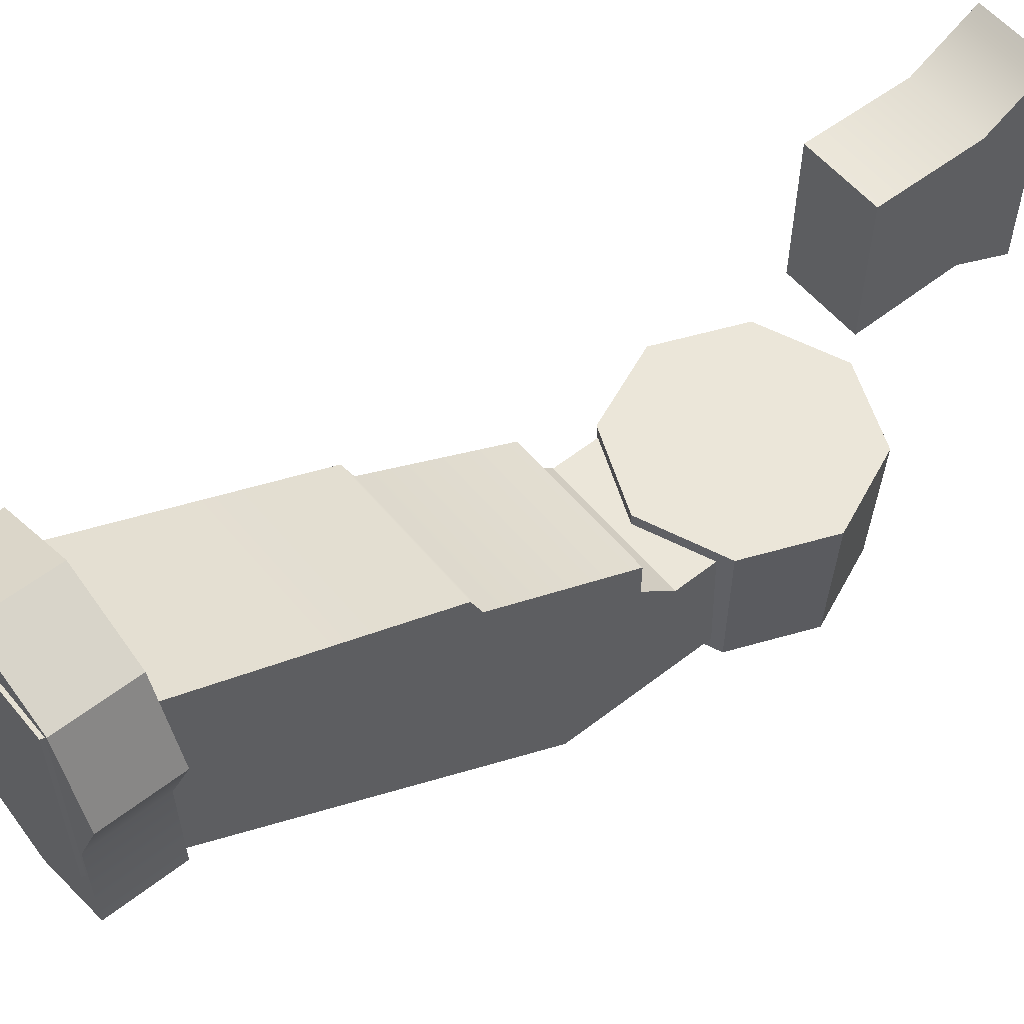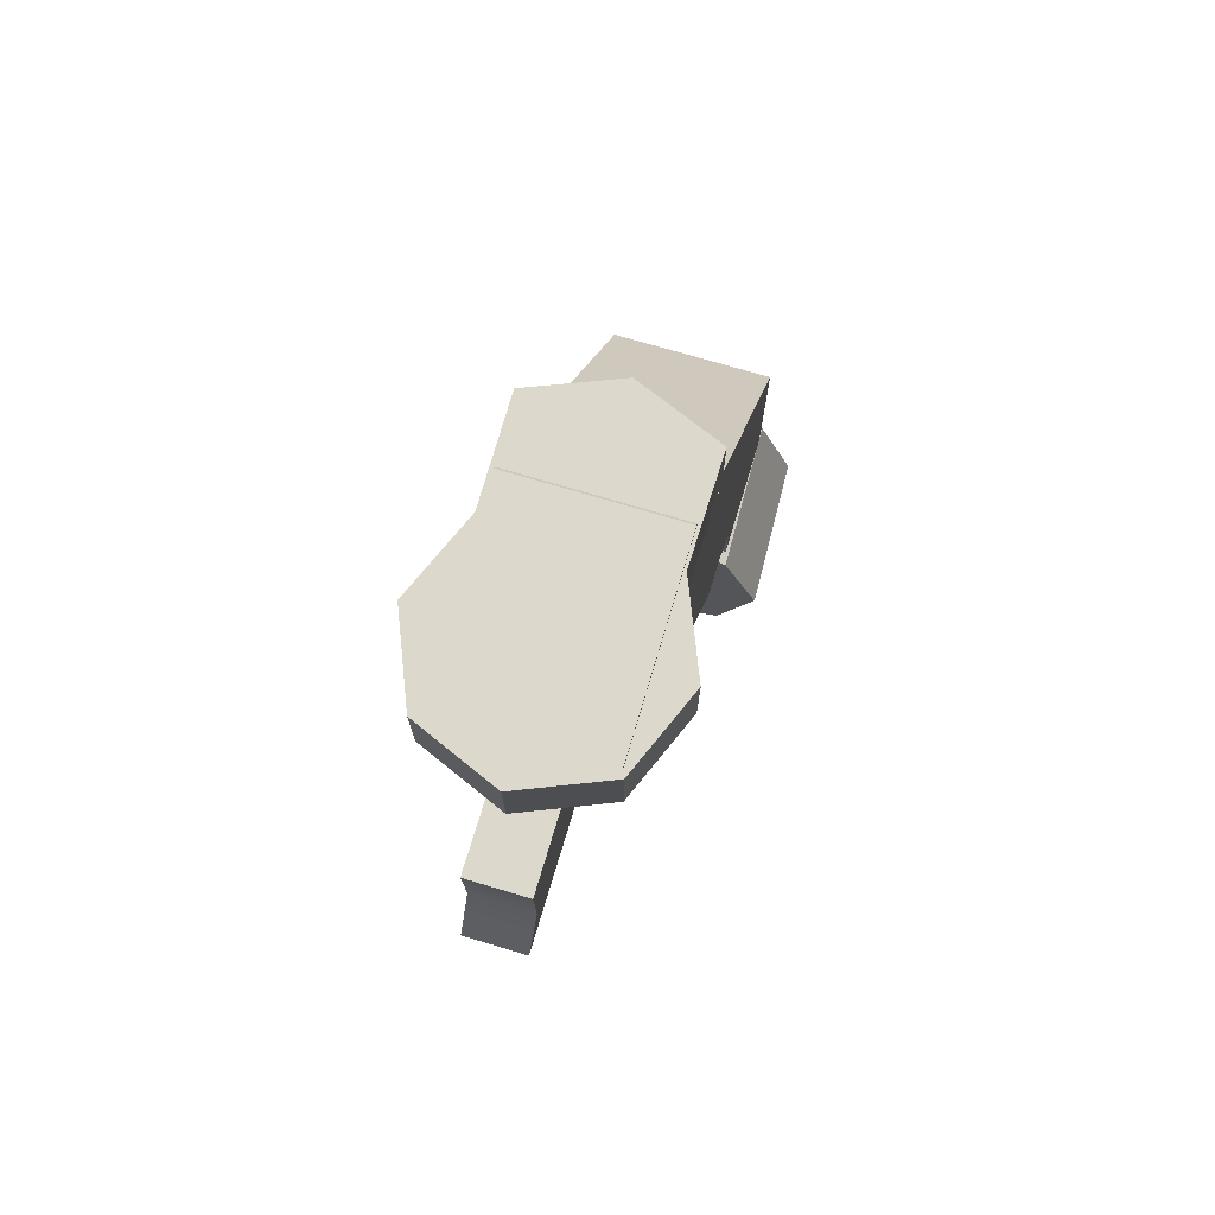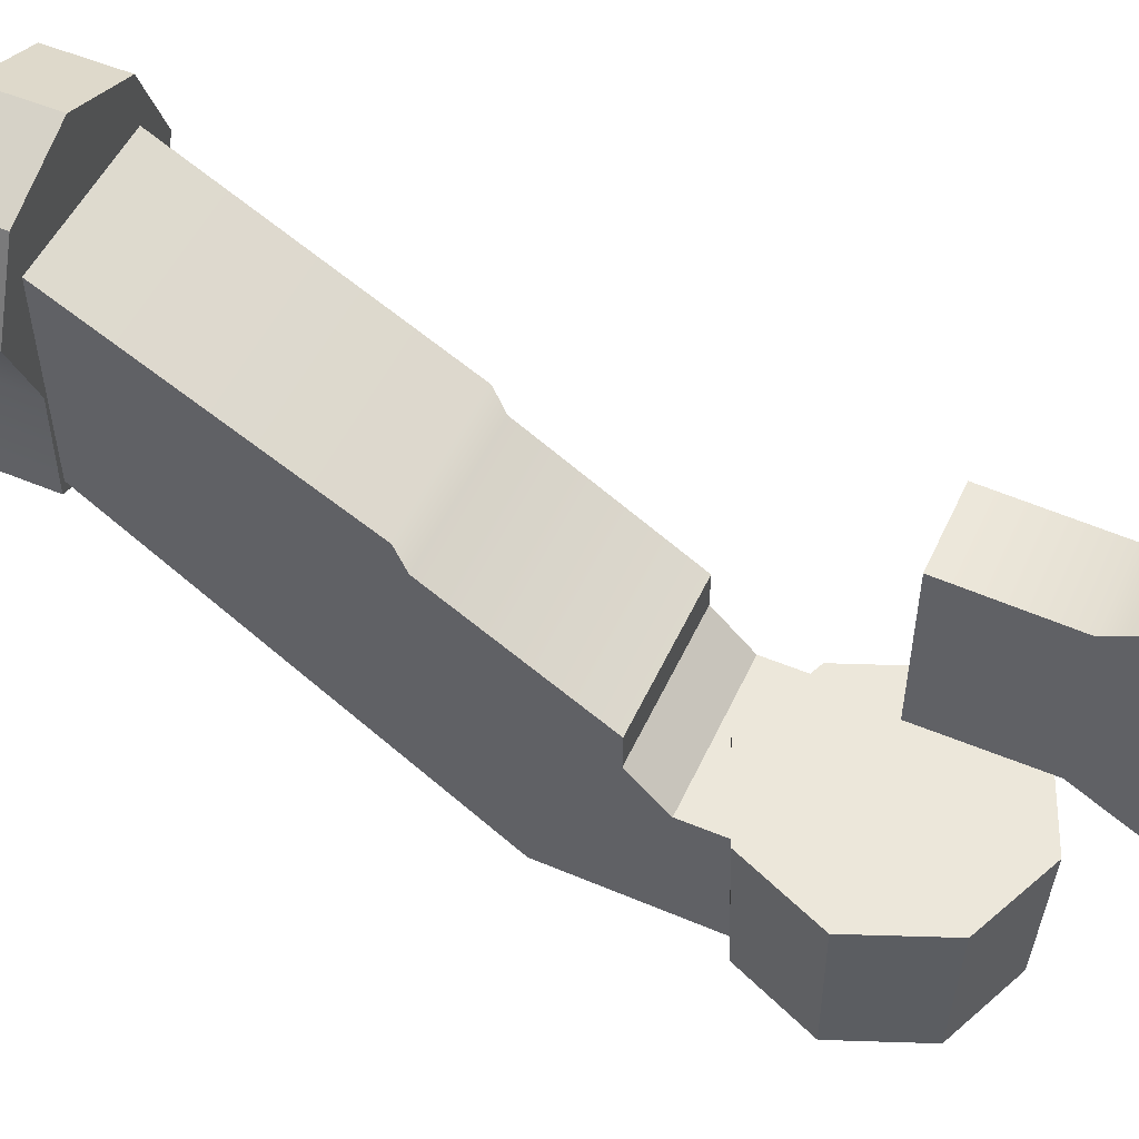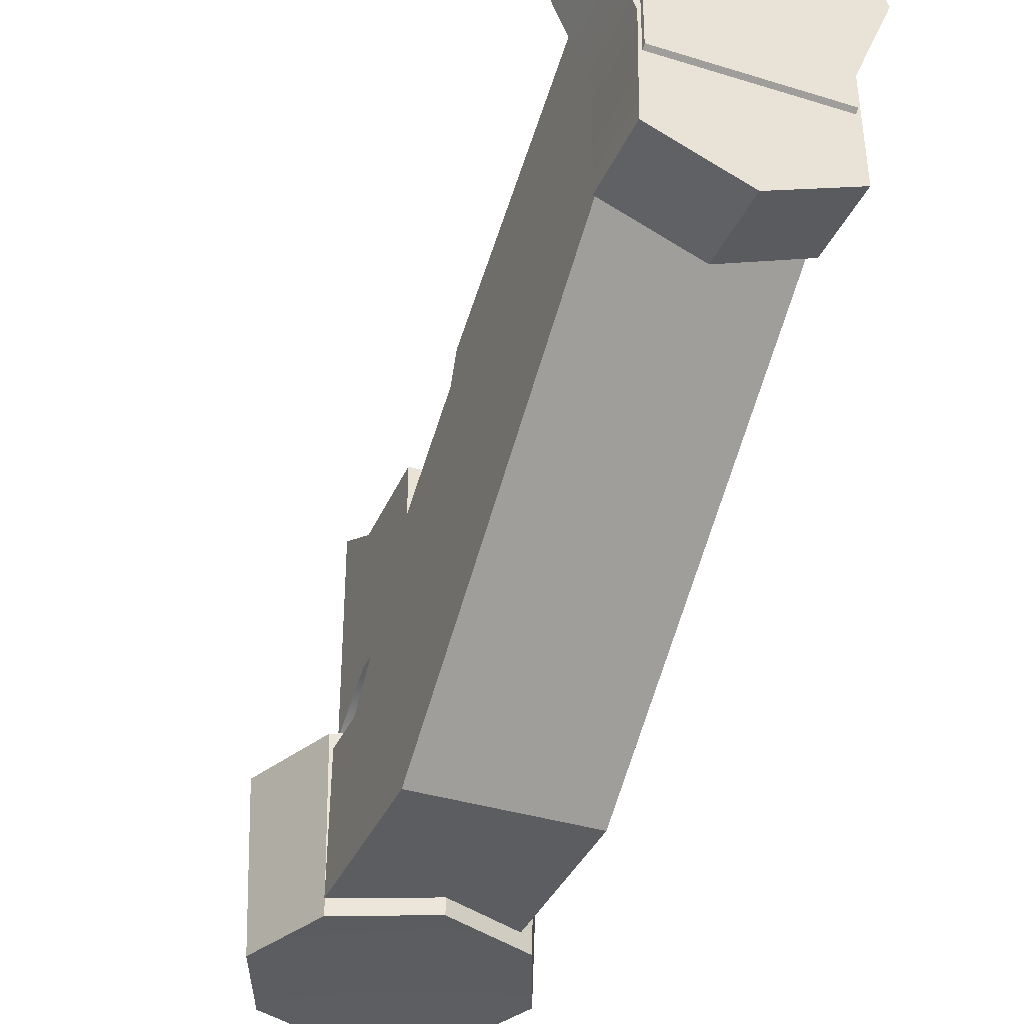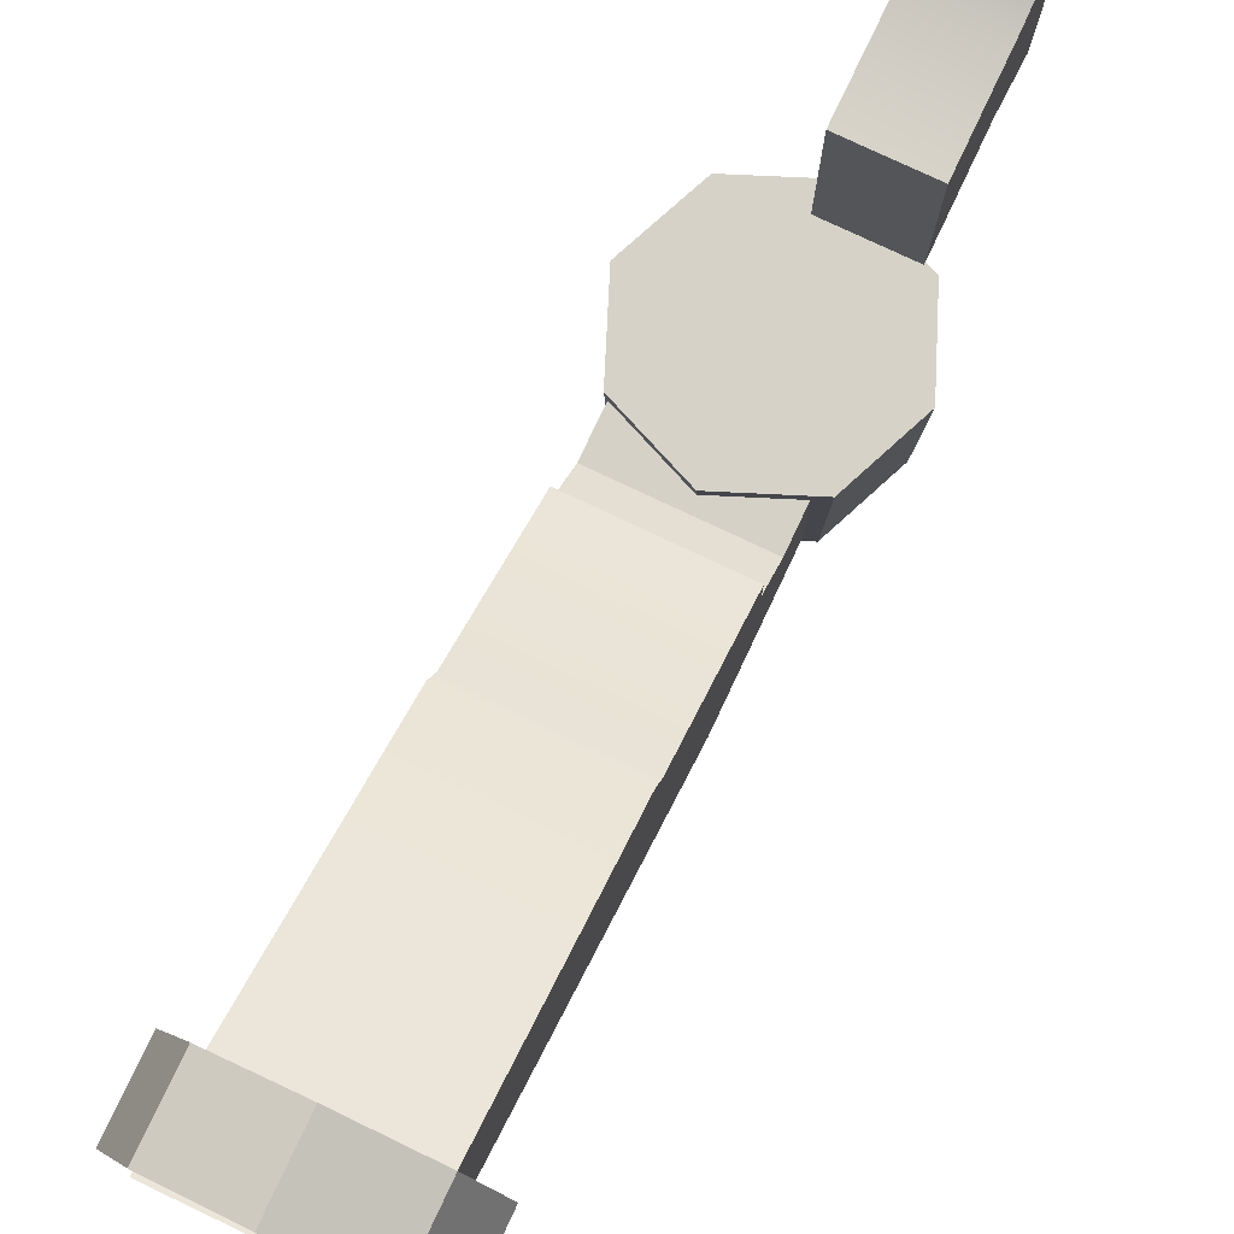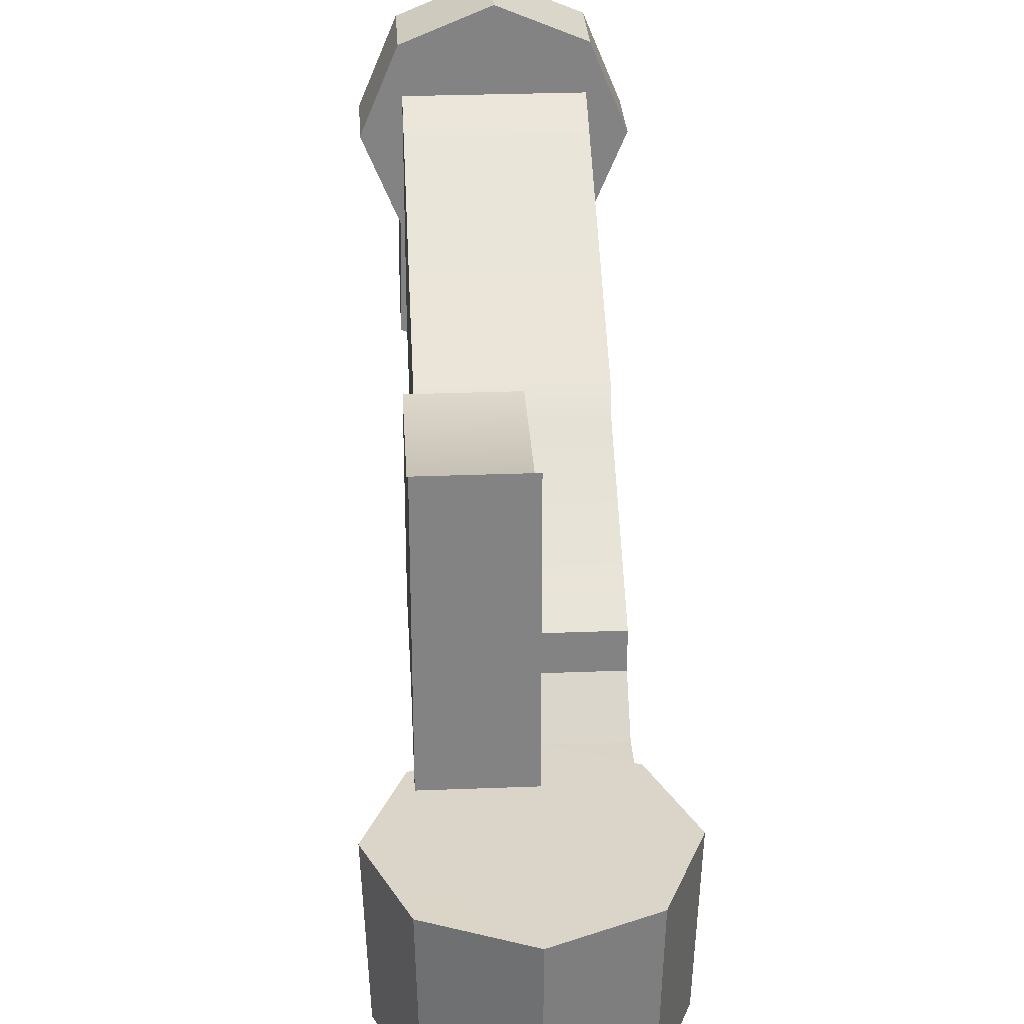
<metadata>
{"format":"obj","ext":"obj","renderer":"f3d","projection":"perspective","resolution":1024,"background":"white","views":[{"elev":56.5,"azim":50.8,"up":"+Y"},{"elev":72.7,"azim":-163.4,"up":"+Z"},{"elev":52.1,"azim":114.5,"up":"+Y"},{"elev":-36.8,"azim":-21.9,"up":"+Y"},{"elev":78.1,"azim":25.3,"up":"+Y"},{"elev":29.3,"azim":176.7,"up":"+Y"}]}
</metadata>
<code>
v -0.3455 0.3453 2.923
v -0.3455 0.3453 2.603
v -0.488 -0.0006607 2.923
v -0.488 -0.0006607 2.603
v -0.488 -0.0006607 2.923
v -0.488 -0.0006607 2.603
v -0.3441 -0.346 2.923
v -0.3441 -0.346 2.603
v -0.3515 -0.7815 2.603
v -0.3515 -0.7815 2.923
v -0.3515 -0.7815 2.923
v -0.3515 -0.7815 2.603
v 0.001888 -0.9239 2.923
v 0.001888 -0.9239 2.603
v 0.001888 -0.9239 2.923
v 0.001888 -0.9239 2.603
v 0.3547 -0.78 2.923
v 0.3547 -0.78 2.603
v 0.3473 -0.3446 2.923
v 0.3473 -0.3446 2.603
v 0.4897 0.001368 2.923
v 0.4897 0.001368 2.603
v 0.3547 -0.78 2.923
v 0.3547 -0.78 2.603
v 0.4897 0.001368 2.923
v 0.4897 0.001368 2.603
v 0.3458 0.3467 2.923
v 0.3458 0.3467 2.603
v 0.3458 0.3467 2.923
v 0.3458 0.3467 2.603
v -0.0001413 0.4892 2.923
v -0.0001413 0.4892 2.603
v -0.0001413 0.4892 2.923
v -0.0001413 0.4892 2.603
v -0.3455 0.3453 2.923
v -0.3455 0.3453 2.603
v -0.488 -0.0006607 2.923
v 0.0008694 0.0003598 2.923
v -0.3455 0.3453 2.923
v -0.3441 -0.346 2.923
v 0.001888 -0.4885 2.923
v 0.3473 -0.3446 2.923
v 0.4897 0.001368 2.923
v 0.3458 0.3467 2.923
v -0.0001413 0.4892 2.923
v -0.3515 -0.7815 2.923
v 0.001888 -0.9239 2.923
v 0.3547 -0.78 2.923
v -0.3455 0.3453 2.603
v 0.0008694 0.0003598 2.603
v -0.488 -0.0006607 2.603
v -0.3441 -0.346 2.603
v 0.001888 -0.4885 2.603
v 0.3473 -0.3446 2.603
v 0.4897 0.001368 2.603
v 0.3458 0.3467 2.603
v -0.0001413 0.4892 2.603
v -0.3515 -0.7815 2.603
v 0.001888 -0.9239 2.603
v 0.3547 -0.78 2.603
v 0.05706 0.2902 -0.5389
v 0.05706 0.3031 -0.08196
v 0.3885 0.2902 -0.5389
v 0.3885 0.3031 -0.08196
v 0.05706 0.4457 -0.8141
v 0.3885 0.4457 -0.8141
v 0.05706 -0.3381 -0.5389
v 0.05706 -0.3381 -0.08196
v 0.05706 0.2902 -0.5389
v 0.05706 0.3031 -0.08196
v 0.05706 -0.4937 -0.8141
v 0.05706 0.4457 -0.8141
v 0.3885 -0.3381 -0.5389
v 0.3885 -0.3381 -0.08196
v 0.05706 -0.3381 -0.5389
v 0.05706 -0.3381 -0.08196
v 0.3885 -0.4937 -0.8141
v 0.05706 -0.4937 -0.8141
v 0.3885 -0.3381 -0.5389
v 0.3885 0.2902 -0.5389
v 0.3885 -0.3381 -0.08196
v 0.3885 0.3031 -0.08196
v 0.3885 0.4457 -0.8141
v 0.3885 -0.4937 -0.8141
v 0.3885 0.3031 -0.08196
v 0.05706 0.3031 -0.08196
v 0.3885 -0.3381 -0.08196
v 0.05706 -0.3381 -0.08196
v 0.3885 -0.4937 -0.8141
v 0.05706 -0.4937 -0.8141
v 0.3885 0.4457 -0.8141
v 0.05706 0.4457 -0.8141
v -0.3333 -1.517 0.02297
v -0.3333 -1.861 0.02298
v -0.3333 -1.855 1.068
v -0.3333 -1.313 0.5806
v -0.3333 -1.308 0.02298
v -0.3333 -1.146 0.7487
v -0.3333 -0.5745 1.431
v -0.3333 -0.4605 1.481
v -0.3333 0.1578 2.939
v -0.3333 -0.4948 2.939
v -0.3333 0.3376 2.939
v -0.3333 -0.993 0.7487
v 0.3333 -1.517 0.02297
v 0.3333 -1.855 1.068
v 0.3333 -1.861 0.02298
v 0.3333 -1.435 0.8201
v 0.3333 -1.313 0.5806
v 0.3333 -1.308 0.02298
v 0.3333 -0.4948 2.939
v 0.3333 -1.235 0.8642
v 0.3333 0.1578 2.939
v 0.3333 -1.146 0.7487
v 0.3333 -0.993 0.7487
v 0.3333 -0.5745 1.431
v 0.3333 -0.4605 1.481
v 0.3333 0.3376 2.939
v 5.341e-06 -1.855 1.068
v -0.3333 -1.855 1.068
v 5.188e-06 -1.861 0.02298
v -0.3333 -1.861 0.02298
v 5.188e-06 -1.861 0.02298
v -0.3333 -1.861 0.02298
v 5.188e-06 -1.517 0.02297
v -0.3333 -1.517 0.02297
v 2.747e-06 -1.308 0.02298
v -0.3333 -1.308 0.02298
v 2.747e-06 -1.308 0.02298
v -0.3333 -1.308 0.02298
v 2.899e-06 -1.313 0.5806
v -0.3333 -1.313 0.5806
v 3.052e-07 0.1578 2.939
v -0.3333 0.1578 2.939
v -2.136e-06 -0.4948 2.939
v -0.3333 -0.4948 2.939
v -0.3333 0.3376 2.939
v 2.747e-06 0.3376 2.939
v -2.136e-06 -0.4948 2.939
v -0.3333 -0.4948 2.939
v 5.341e-06 -1.855 1.068
v -0.3333 -1.855 1.068
v -0.3333 -1.146 0.7487
v -0.3333 -0.993 0.7487
v 2.899e-06 -1.146 0.7487
v 2.899e-06 -0.993 0.7487
v 2.899e-06 -0.993 0.7487
v -0.3333 -0.993 0.7487
v 2.899e-06 -0.5745 1.431
v -0.3333 -0.5745 1.431
v -0.3333 -0.4605 1.481
v 2.899e-06 -0.4605 1.481
v -0.3333 0.3376 2.939
v 2.747e-06 0.3376 2.939
v 2.899e-06 -1.313 0.5806
v -0.3333 -1.313 0.5806
v 2.899e-06 -1.146 0.7487
v -0.3333 -1.146 0.7487
v 0.3333 -1.517 0.02297
v 5.188e-06 -1.517 0.02297
v 0.3333 -1.308 0.02298
v 2.747e-06 -1.308 0.02298
v 5.188e-06 -1.861 0.02298
v 0.3333 -1.861 0.02298
v 0.3333 -1.308 0.02298
v 2.747e-06 -1.308 0.02298
v 0.3333 -1.313 0.5806
v 2.899e-06 -1.313 0.5806
v 0.3333 -1.313 0.5806
v 2.899e-06 -1.313 0.5806
v 0.3333 -1.146 0.7487
v 2.899e-06 -1.146 0.7487
v 2.899e-06 -0.993 0.7487
v 0.3333 -0.993 0.7487
v 2.899e-06 -1.146 0.7487
v 0.3333 -1.146 0.7487
v 0.3333 -0.993 0.7487
v 2.899e-06 -0.993 0.7487
v 0.3333 -0.5745 1.431
v 2.899e-06 -0.5745 1.431
v 0.3333 -0.4605 1.481
v 2.899e-06 -0.4605 1.481
v 0.3333 0.3376 2.939
v 2.747e-06 0.3376 2.939
v 0.3333 0.3376 2.939
v 2.747e-06 0.3376 2.939
v 0.3333 0.1578 2.939
v 3.052e-07 0.1578 2.939
v 0.3333 -0.4948 2.939
v -2.136e-06 -0.4948 2.939
v 0.3333 -0.4948 2.939
v -2.136e-06 -0.4948 2.939
v 0.3333 -1.855 1.068
v 5.341e-06 -1.855 1.068
v 0.3333 -1.855 1.068
v 5.341e-06 -1.855 1.068
v 0.3333 -1.861 0.02298
v 5.188e-06 -1.861 0.02298
v -0.3308 -1.921 0.3491
v -0.4779 -1.921 -0.00602
v 0.02425 -1.902 -0.00602
v -0.3308 -1.921 -0.3611
v 0.02425 -1.923 -0.5082
v 0.3793 -1.921 -0.3611
v 0.5264 -1.921 -0.00602
v 0.3793 -1.921 0.3491
v 0.02425 -1.921 0.4962
v -0.3395 -1.587 0.3578
v -0.3482 -1.254 0.3664
v -0.4902 -1.587 -0.00602
v -0.5025 -1.254 -0.00602
v -0.4902 -1.587 -0.00602
v -0.5025 -1.254 -0.00602
v -0.3386 -1.587 -0.3707
v -0.3464 -1.254 -0.3802
v 0.02425 -1.59 -0.5222
v -0.3386 -1.587 -0.3707
v 0.02425 -1.257 -0.5363
v -0.3464 -1.254 -0.3802
v 0.02425 -1.59 -0.5222
v 0.02425 -1.257 -0.5363
v 0.3872 -1.587 -0.3707
v 0.395 -1.254 -0.3802
v 0.5387 -1.587 -0.00602
v 0.3872 -1.587 -0.3707
v 0.551 -1.254 -0.00602
v 0.395 -1.254 -0.3802
v 0.5387 -1.587 -0.00602
v 0.551 -1.254 -0.00602
v 0.388 -1.587 0.3578
v 0.3967 -1.254 0.3664
v 0.388 -1.587 0.3578
v 0.3967 -1.254 0.3664
v 0.02425 -1.587 0.5084
v 0.02425 -1.254 0.5207
v 0.02425 -1.587 0.5084
v 0.02425 -1.254 0.5207
v -0.3395 -1.587 0.3578
v -0.3482 -1.254 0.3664
v -0.3482 -1.254 0.3664
v 0.02425 -1.255 -0.007324
v -0.5025 -1.254 -0.00602
v -0.3464 -1.254 -0.3802
v 0.02425 -1.257 -0.5363
v 0.395 -1.254 -0.3802
v 0.551 -1.254 -0.00602
v 0.3967 -1.254 0.3664
v 0.02425 -1.254 0.5207
v -0.4779 -1.921 -0.00602
v -0.3308 -1.921 0.3491
v -0.4902 -1.587 -0.00602
v -0.3395 -1.587 0.3578
v -0.3386 -1.587 -0.3707
v -0.3308 -1.921 -0.3611
v -0.4902 -1.587 -0.00602
v -0.4779 -1.921 -0.00602
v 0.02425 -1.923 -0.5082
v -0.3308 -1.921 -0.3611
v 0.02425 -1.59 -0.5222
v -0.3386 -1.587 -0.3707
v 0.3872 -1.587 -0.3707
v 0.3793 -1.921 -0.3611
v 0.02425 -1.59 -0.5222
v 0.02425 -1.923 -0.5082
v 0.5264 -1.921 -0.00602
v 0.3793 -1.921 -0.3611
v 0.5387 -1.587 -0.00602
v 0.3872 -1.587 -0.3707
v 0.3793 -1.921 0.3491
v 0.5264 -1.921 -0.00602
v 0.388 -1.587 0.3578
v 0.5387 -1.587 -0.00602
v 0.02425 -1.921 0.4962
v 0.3793 -1.921 0.3491
v 0.02425 -1.587 0.5084
v 0.388 -1.587 0.3578
v -0.3308 -1.921 0.3491
v 0.02425 -1.921 0.4962
v -0.3395 -1.587 0.3578
v 0.02425 -1.587 0.5084
g wheel_Straight_huge_suspension_Cardlife
f 1 2 3
f 2 4 3
f 5 6 7
f 6 8 7
f 8 9 7
f 9 10 7
f 11 12 13
f 12 14 13
f 15 16 17
f 16 18 17
f 19 20 21
f 20 22 21
f 19 23 20
f 23 24 20
f 25 26 27
f 26 28 27
f 29 30 31
f 30 32 31
f 33 34 35
f 34 36 35
f 37 38 39
f 40 38 37
f 41 38 40
f 42 38 41
f 43 38 42
f 44 38 43
f 45 38 44
f 39 38 45
f 40 46 41
f 46 47 41
f 42 41 48
f 41 47 48
f 49 50 51
f 51 50 52
f 52 50 53
f 53 50 54
f 54 50 55
f 55 50 56
f 56 50 57
f 57 50 49
f 52 53 58
f 53 59 58
f 54 60 53
f 60 59 53
f 61 62 63
f 62 64 63
f 65 61 63
f 66 65 63
f 67 68 69
f 68 70 69
f 71 67 69
f 72 71 69
f 73 74 75
f 74 76 75
f 77 73 75
f 78 77 75
f 79 80 81
f 80 82 81
f 83 80 79
f 84 83 79
f 85 86 87
f 86 88 87
f 89 90 91
f 90 92 91
f 93 94 95
f 93 95 96
f 97 93 96
f 98 96 95
f 95 99 98
f 100 99 95
f 101 100 95
f 95 102 101
f 103 100 101
f 98 99 104
f 105 106 107
f 106 105 108
f 108 105 109
f 110 109 105
f 106 108 111
f 111 108 112
f 108 109 112
f 113 111 112
f 112 114 113
f 109 114 112
f 114 115 113
f 115 116 113
f 113 116 117
f 118 113 117
f 119 120 121
f 120 122 121
f 123 124 125
f 124 126 125
f 125 126 127
f 126 128 127
f 129 130 131
f 130 132 131
f 133 134 135
f 134 136 135
f 137 134 133
f 138 137 133
f 139 140 141
f 140 142 141
f 143 144 145
f 144 146 145
f 147 148 149
f 148 150 149
f 150 151 149
f 151 152 149
f 151 153 152
f 153 154 152
f 155 156 157
f 156 158 157
f 159 160 161
f 160 162 161
f 163 160 159
f 164 163 159
f 165 166 167
f 166 168 167
f 169 170 171
f 170 172 171
f 173 174 175
f 174 176 175
f 177 178 179
f 178 180 179
f 181 179 180
f 182 181 180
f 183 181 182
f 184 183 182
f 185 186 187
f 186 188 187
f 187 188 189
f 188 190 189
f 191 192 193
f 192 194 193
f 195 196 197
f 196 198 197
f 199 200 201
f 200 202 201
f 202 203 201
f 203 204 201
f 204 205 201
f 205 206 201
f 206 207 201
f 207 199 201
f 208 209 210
f 209 211 210
f 212 213 214
f 213 215 214
f 216 217 218
f 217 219 218
f 220 221 222
f 221 223 222
f 224 225 226
f 225 227 226
f 228 229 230
f 229 231 230
f 232 233 234
f 233 235 234
f 236 237 238
f 237 239 238
f 240 241 242
f 242 241 243
f 243 241 244
f 244 241 245
f 245 241 246
f 246 241 247
f 247 241 248
f 248 241 240
f 249 250 251
f 250 252 251
f 253 254 255
f 254 256 255
f 257 258 259
f 258 260 259
f 261 262 263
f 262 264 263
f 265 266 267
f 266 268 267
f 269 270 271
f 270 272 271
f 273 274 275
f 274 276 275
f 277 278 279
f 278 280 279

</code>
